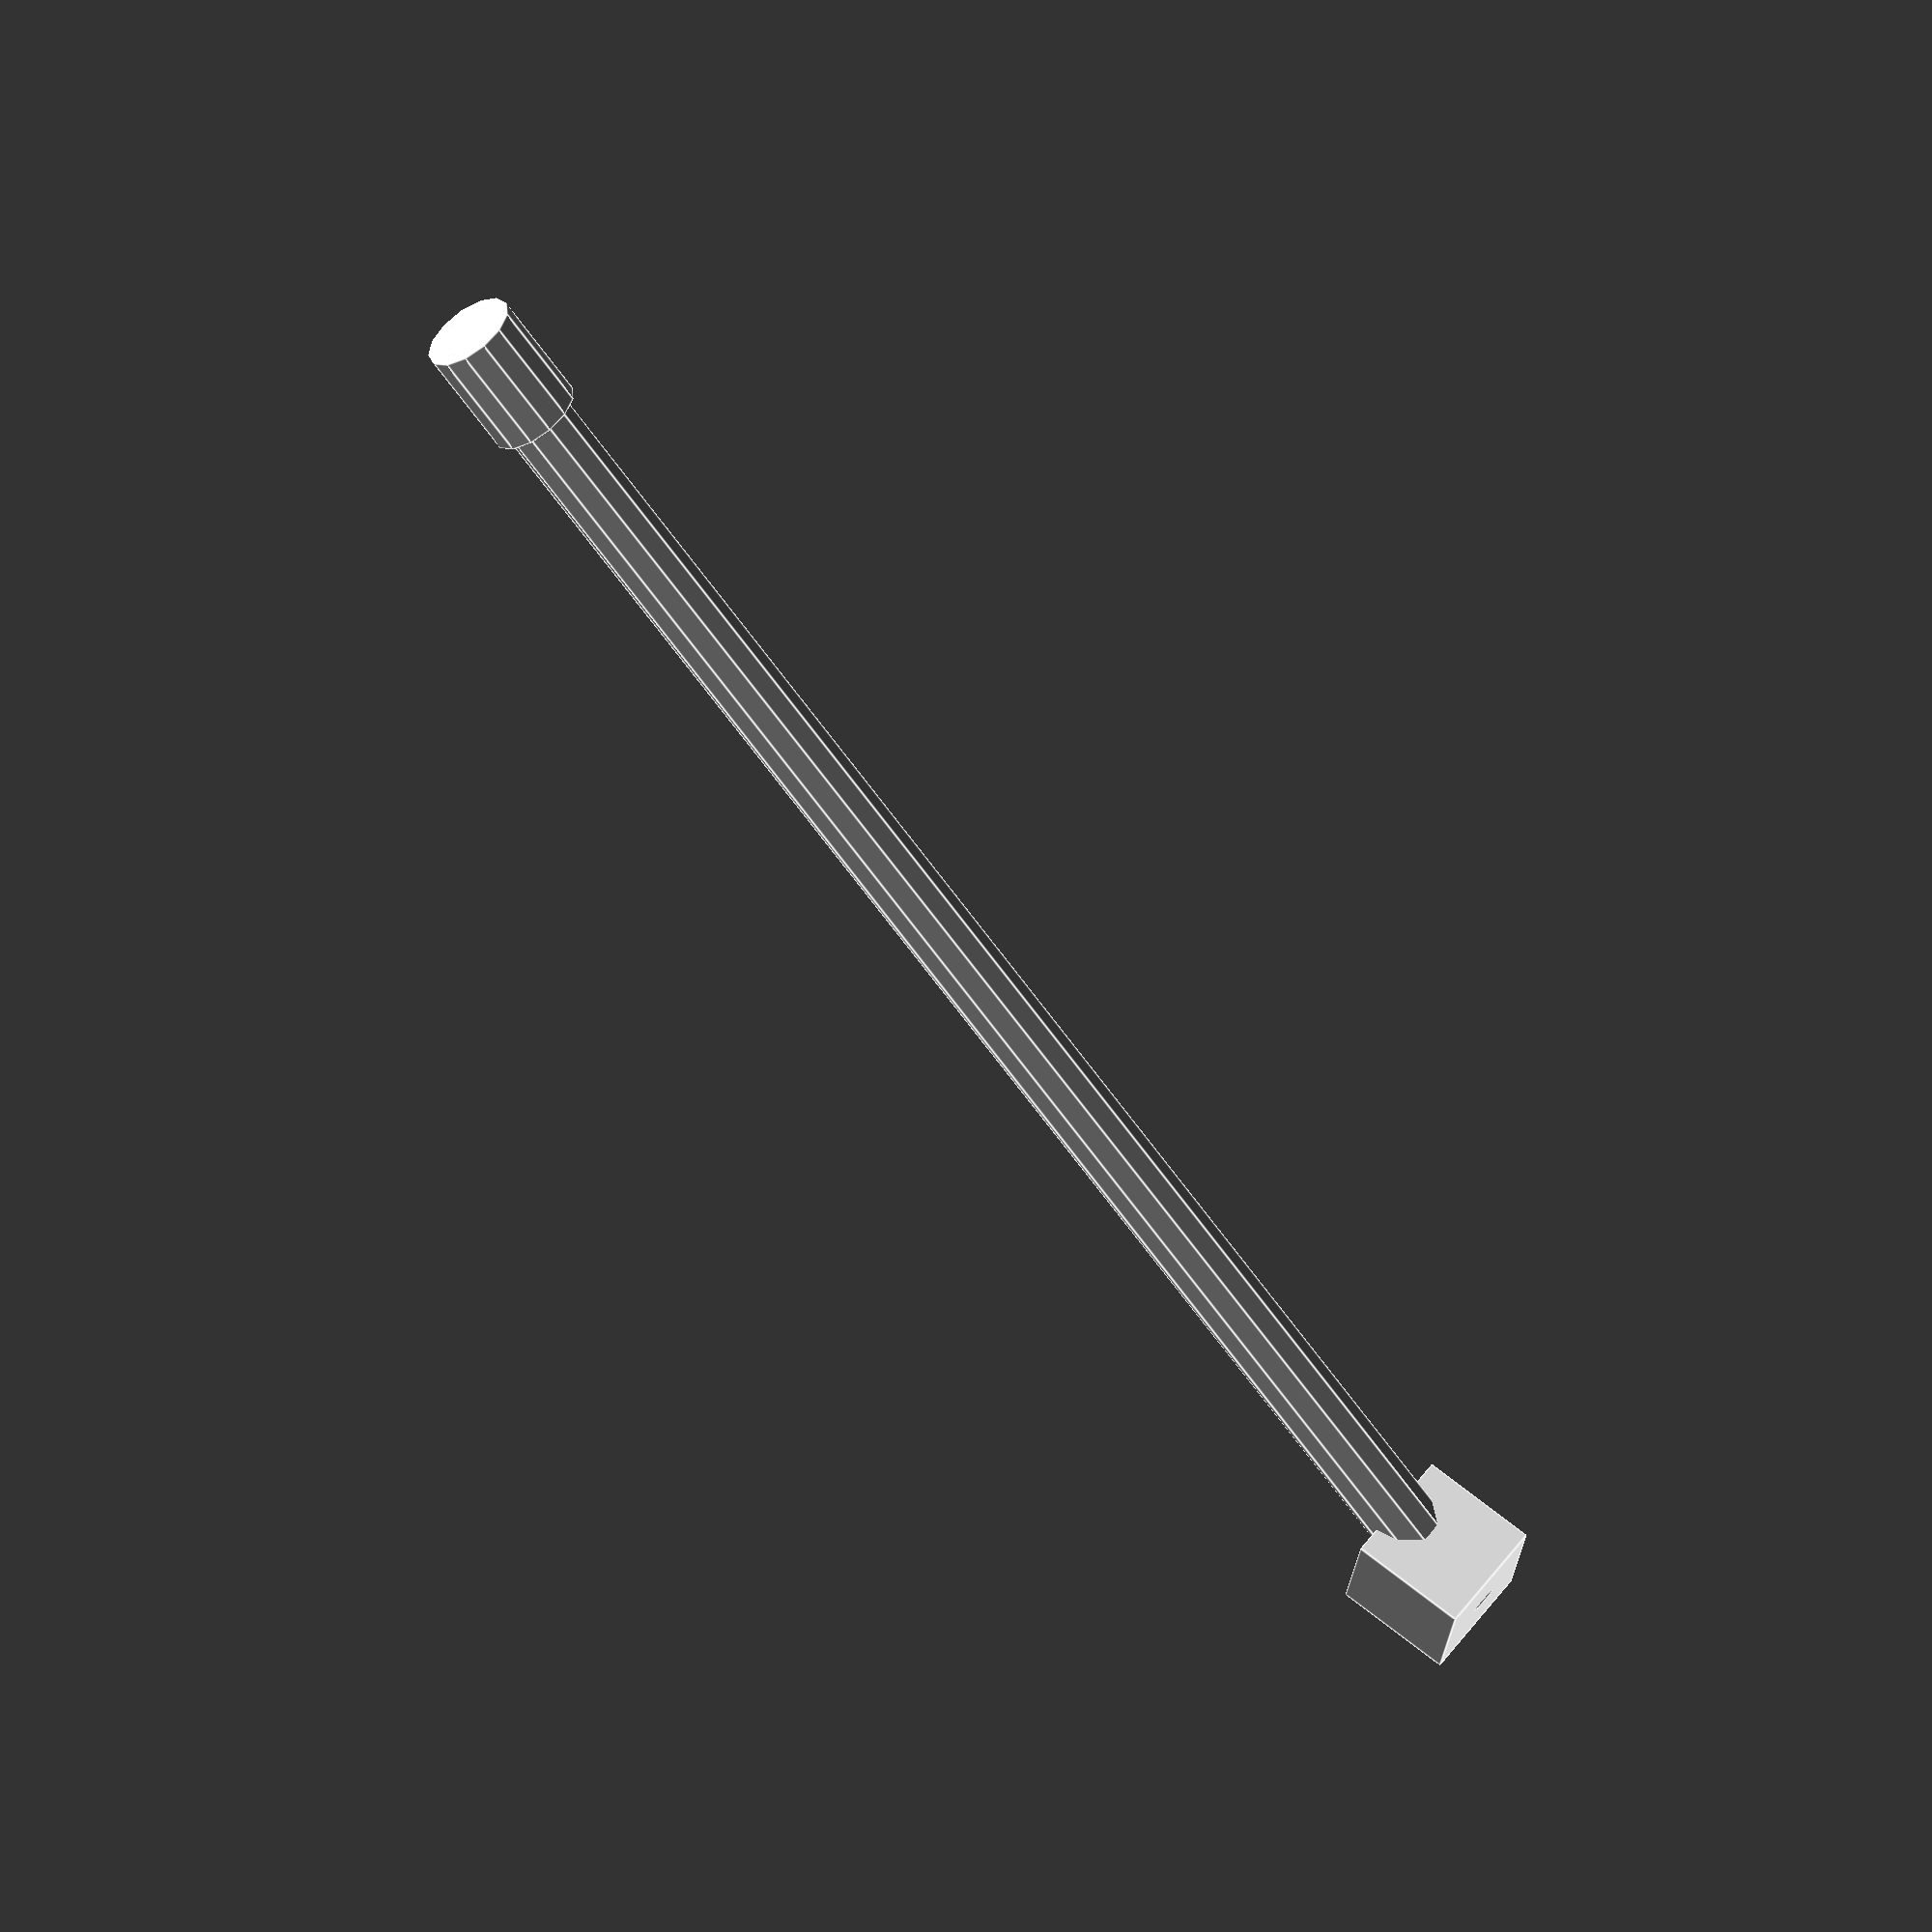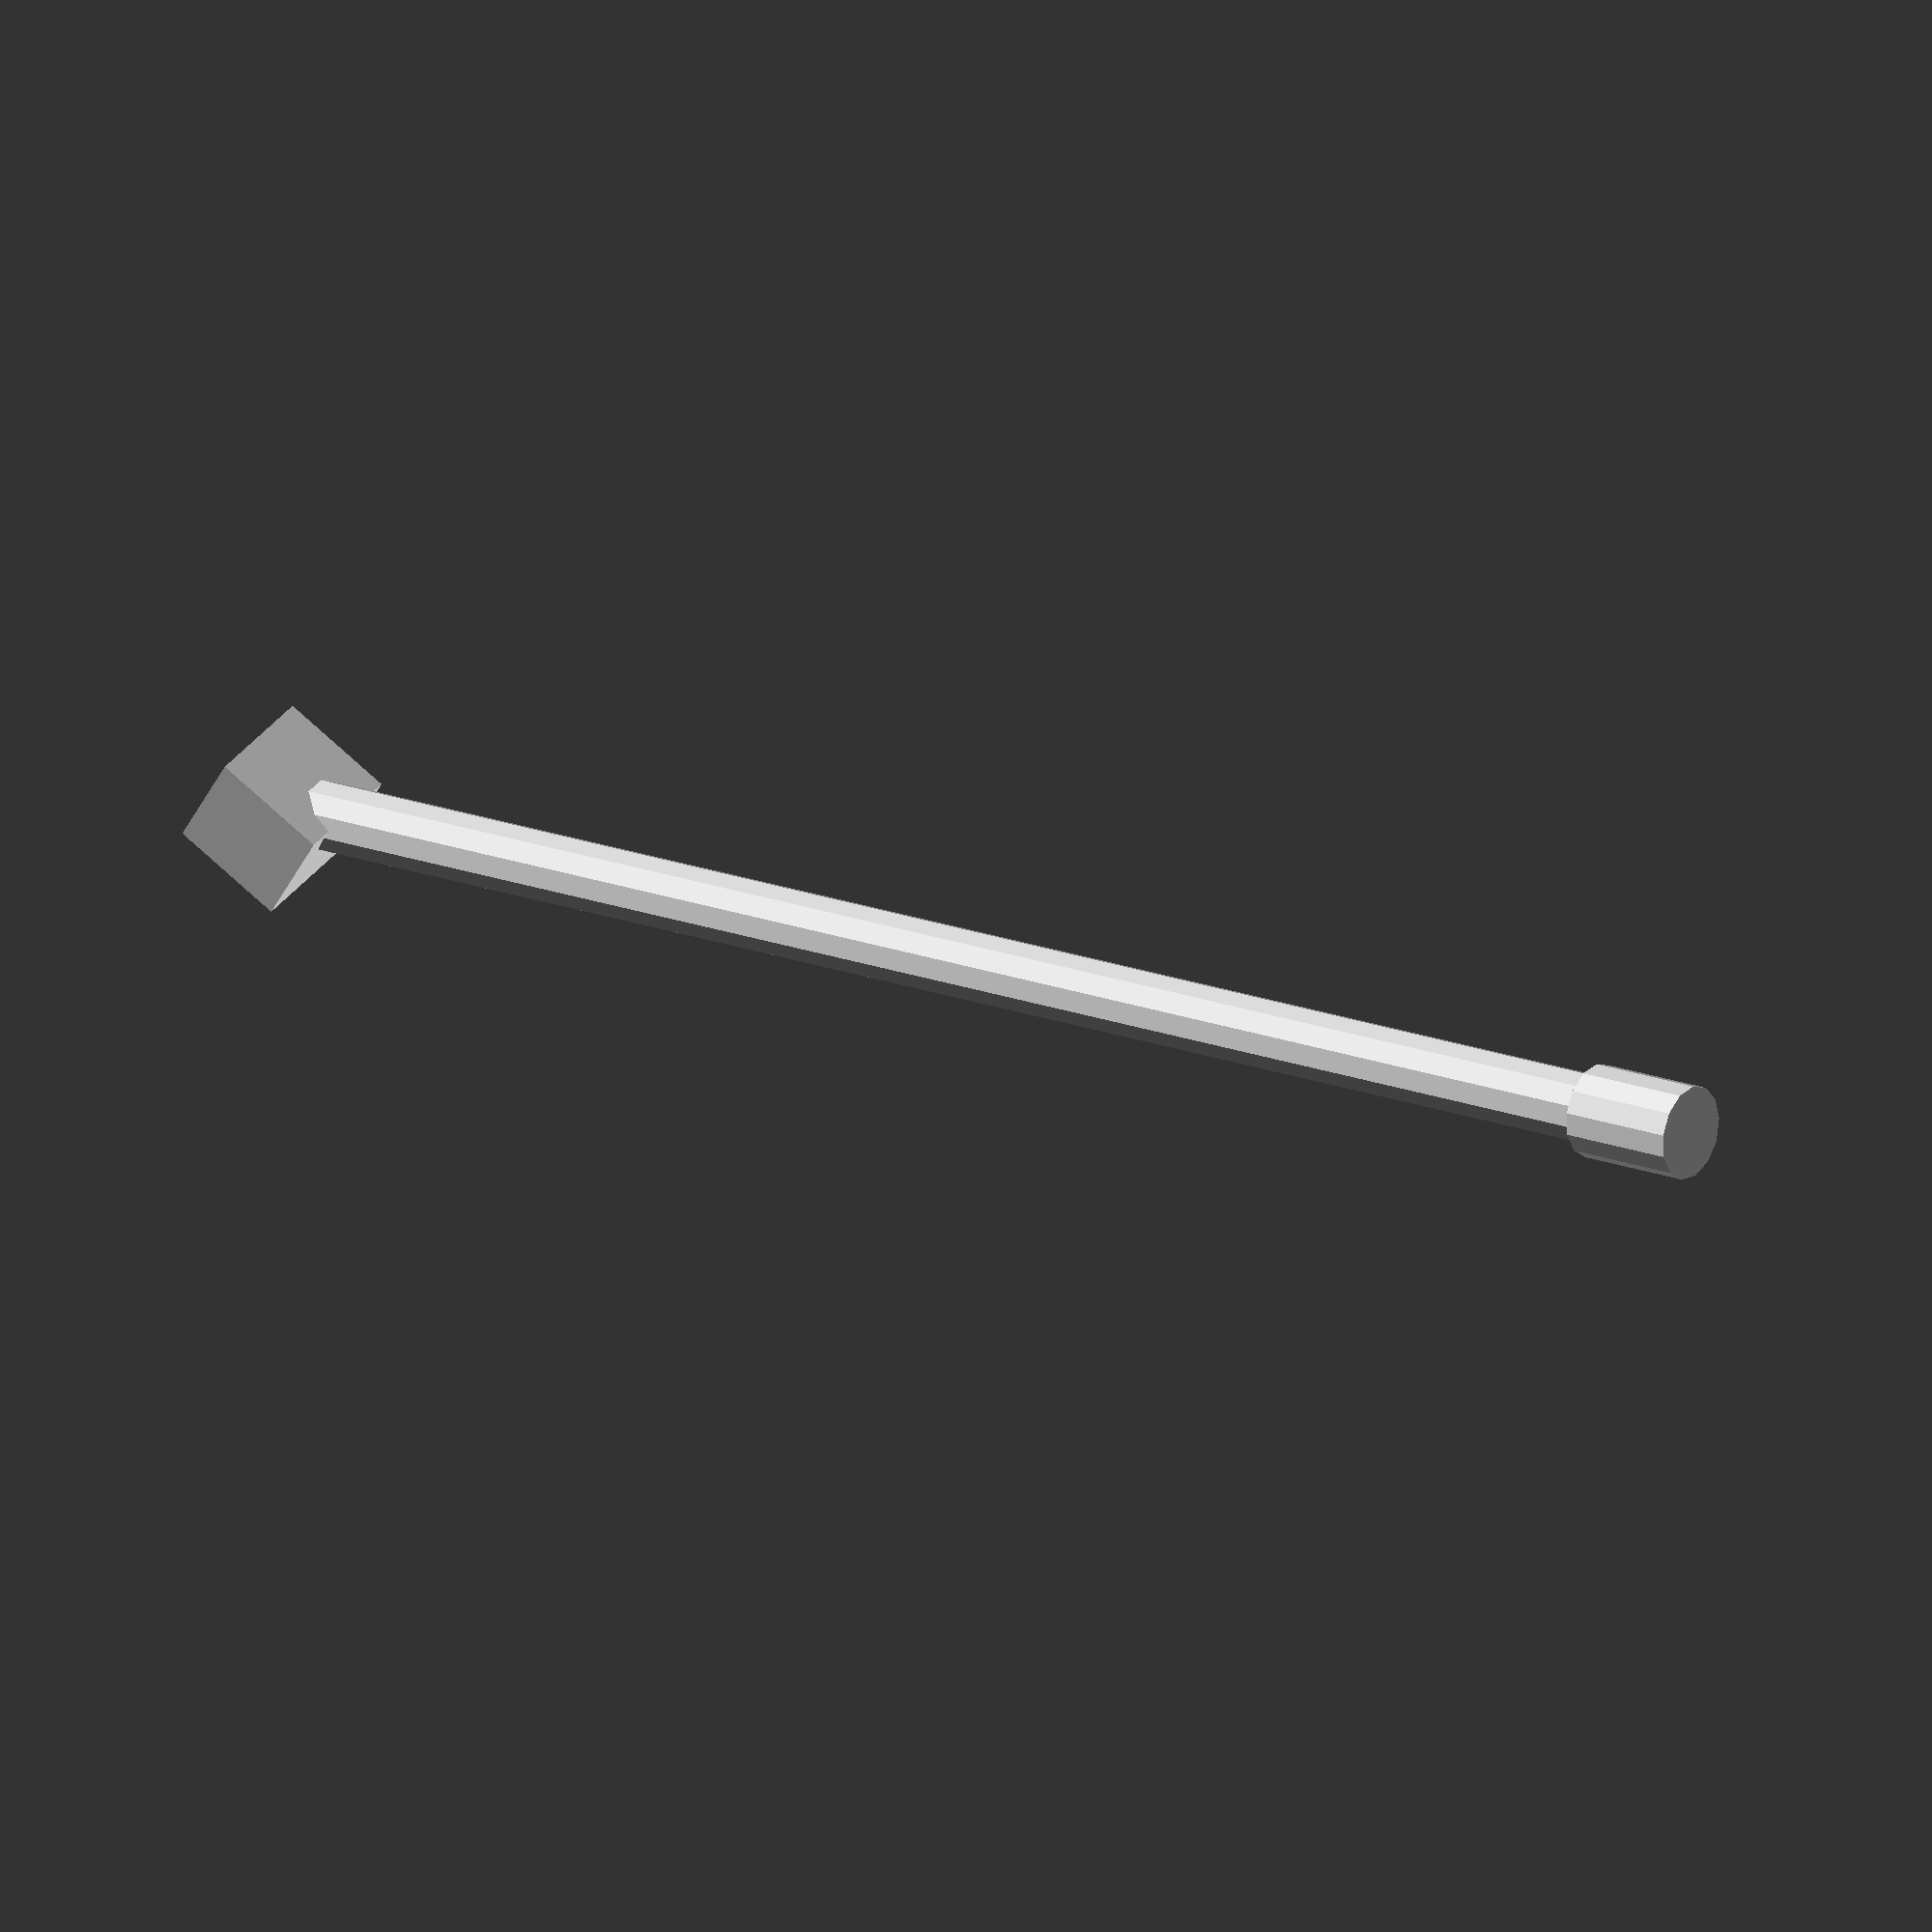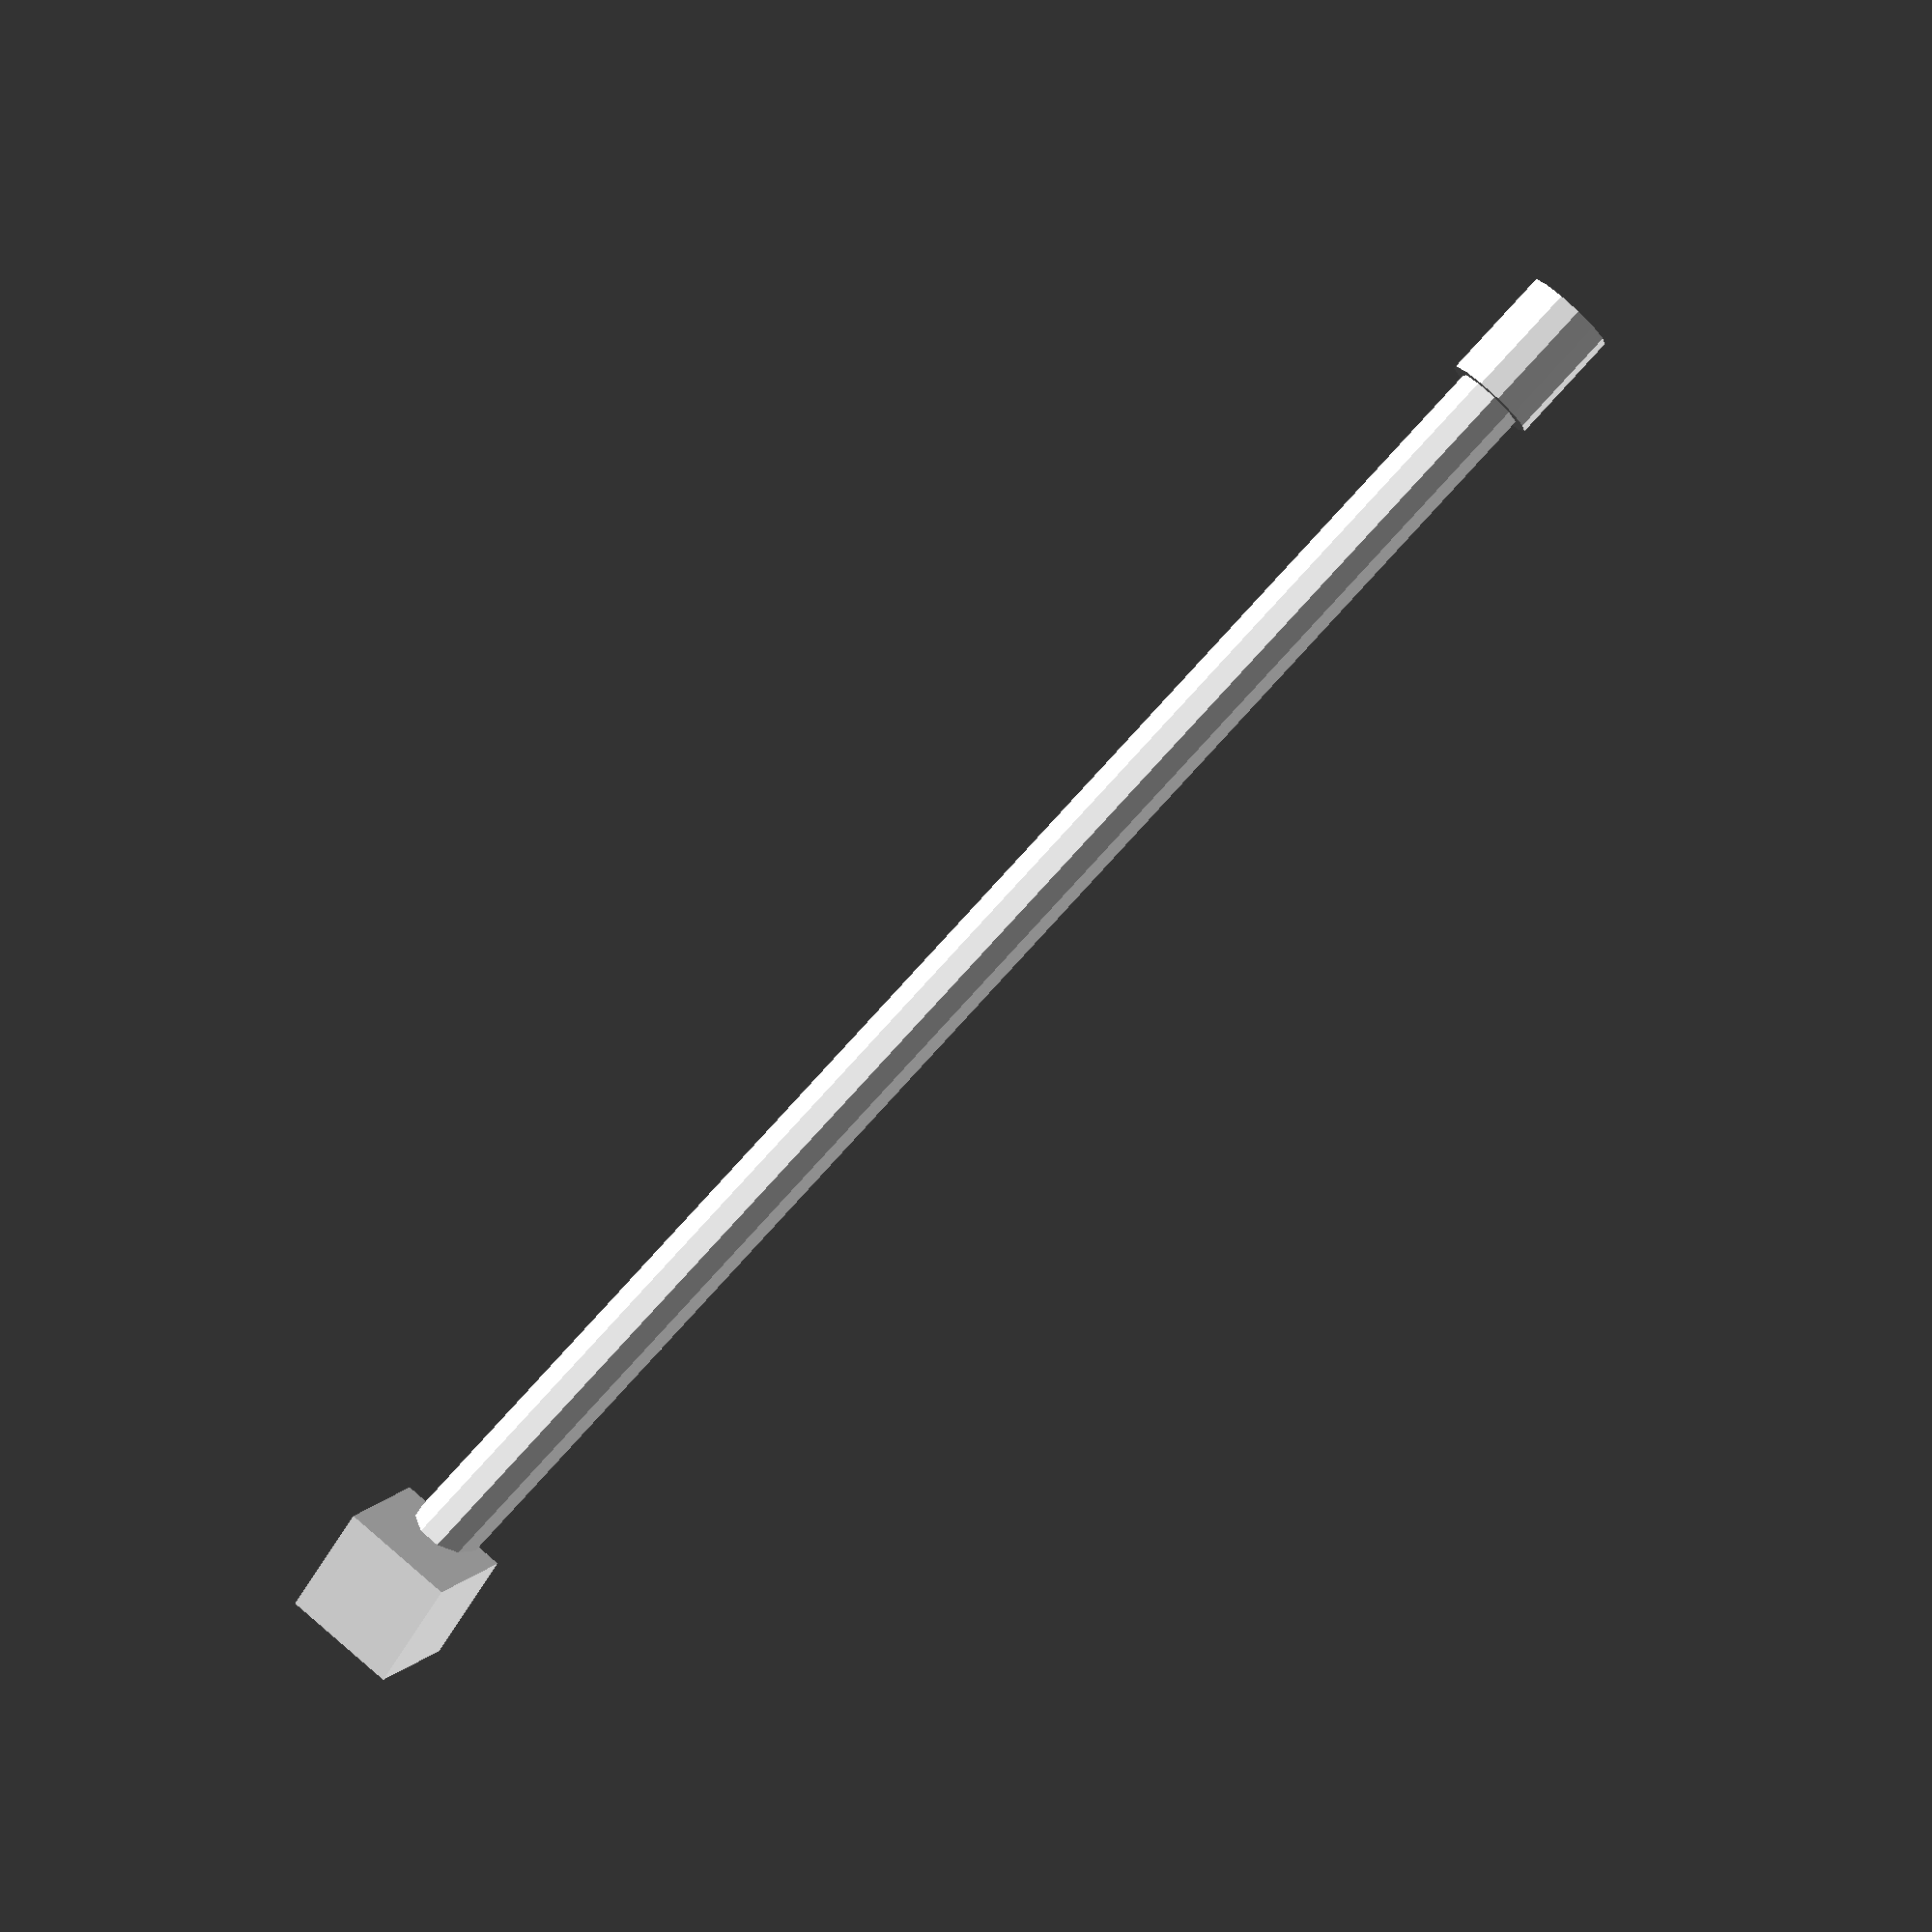
<openscad>
module magnetometer(posx = 0, posy = 0, posz = 0) {
    translate([posx, posy, posz]) {
        translate([0,-3,.7])
        rotate([47,0,0])
        cylinder(h = 150, r = 3);
        
        translate([0,-110,100]) rotate([10,0,0]) cube(10, center = true);
        
        translate([0,-3,.7]) rotate([47,0,0]) cylinder(10,4,4);
    }
}

magnetometer();
</openscad>
<views>
elev=299.8 azim=358.9 roll=306.6 proj=o view=edges
elev=270.2 azim=319.8 roll=137.9 proj=o view=solid
elev=227.7 azim=143.4 roll=23.5 proj=o view=wireframe
</views>
